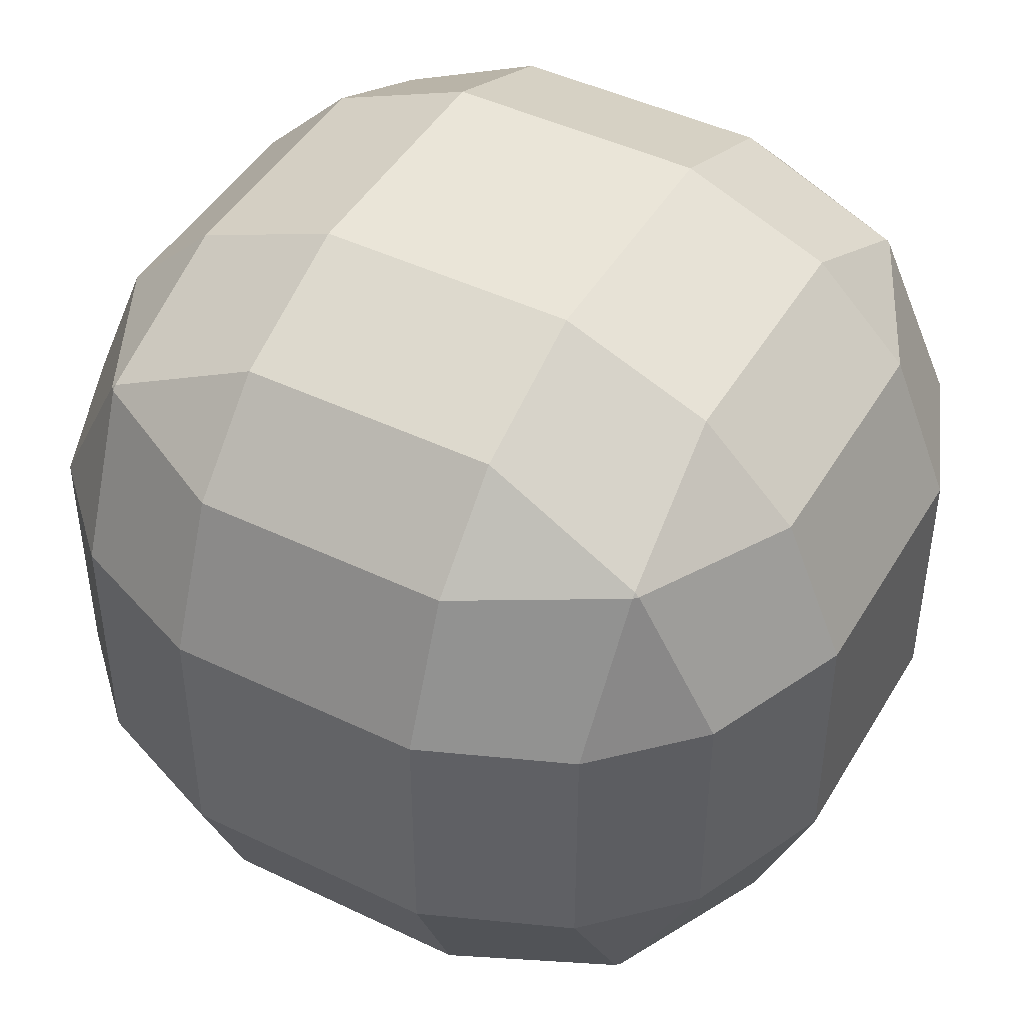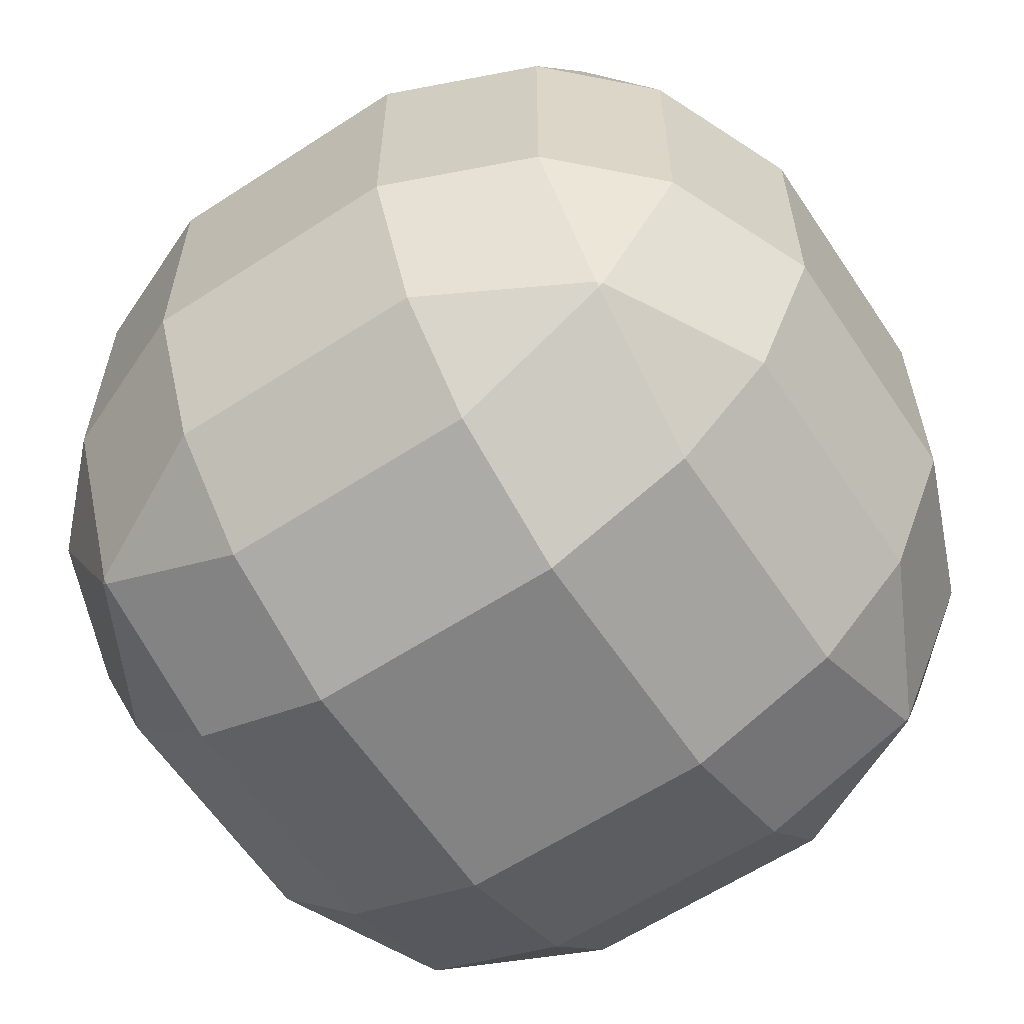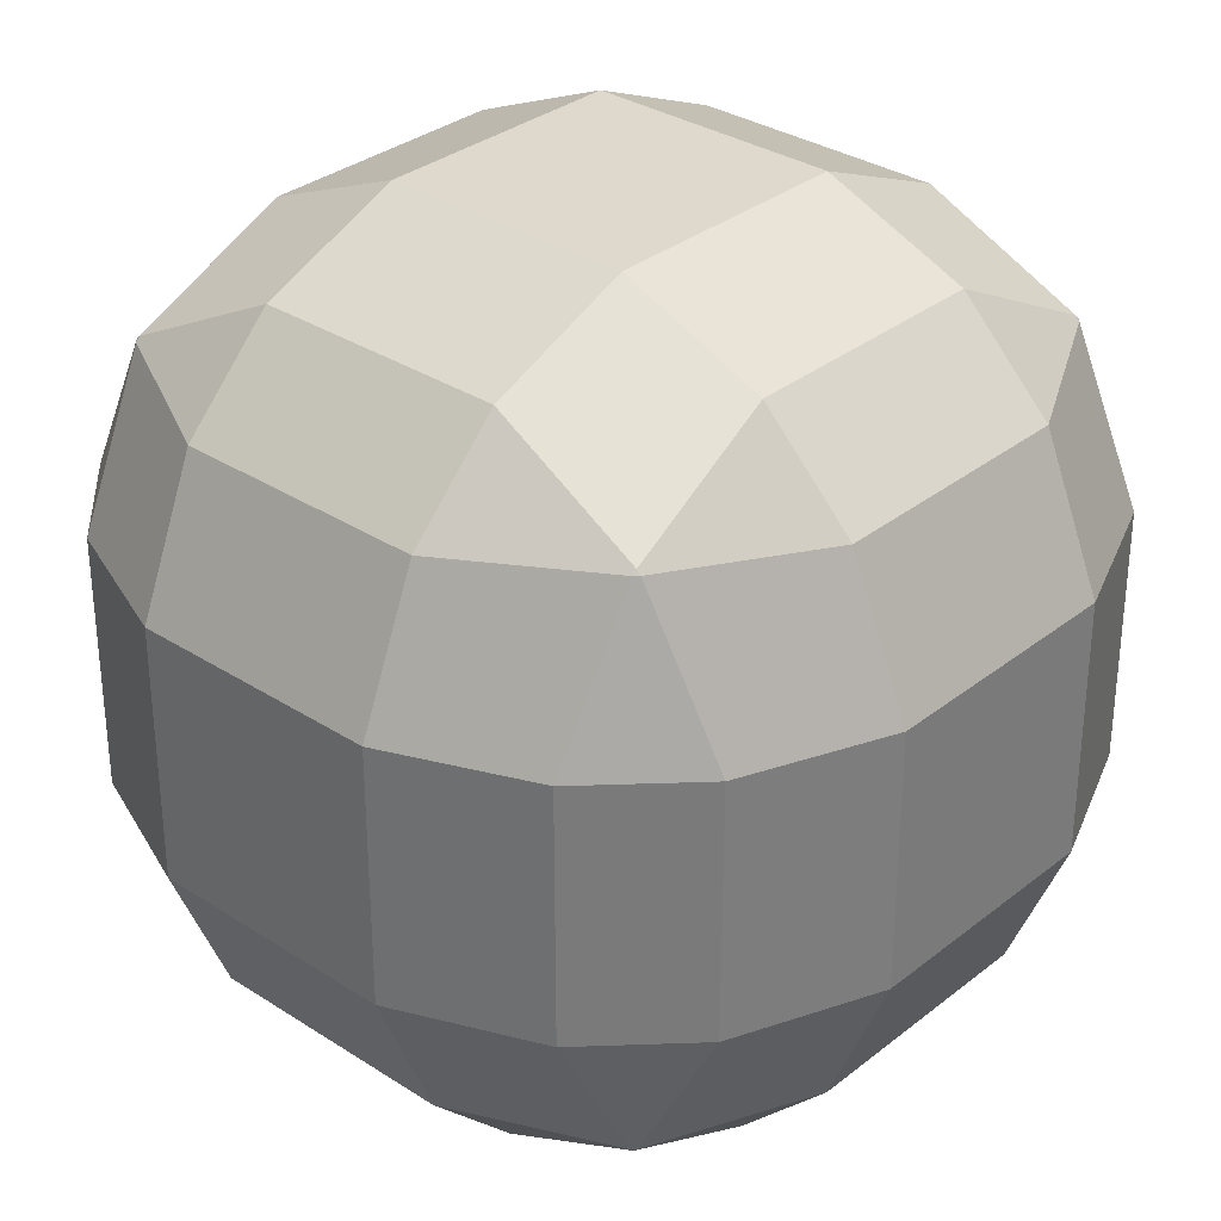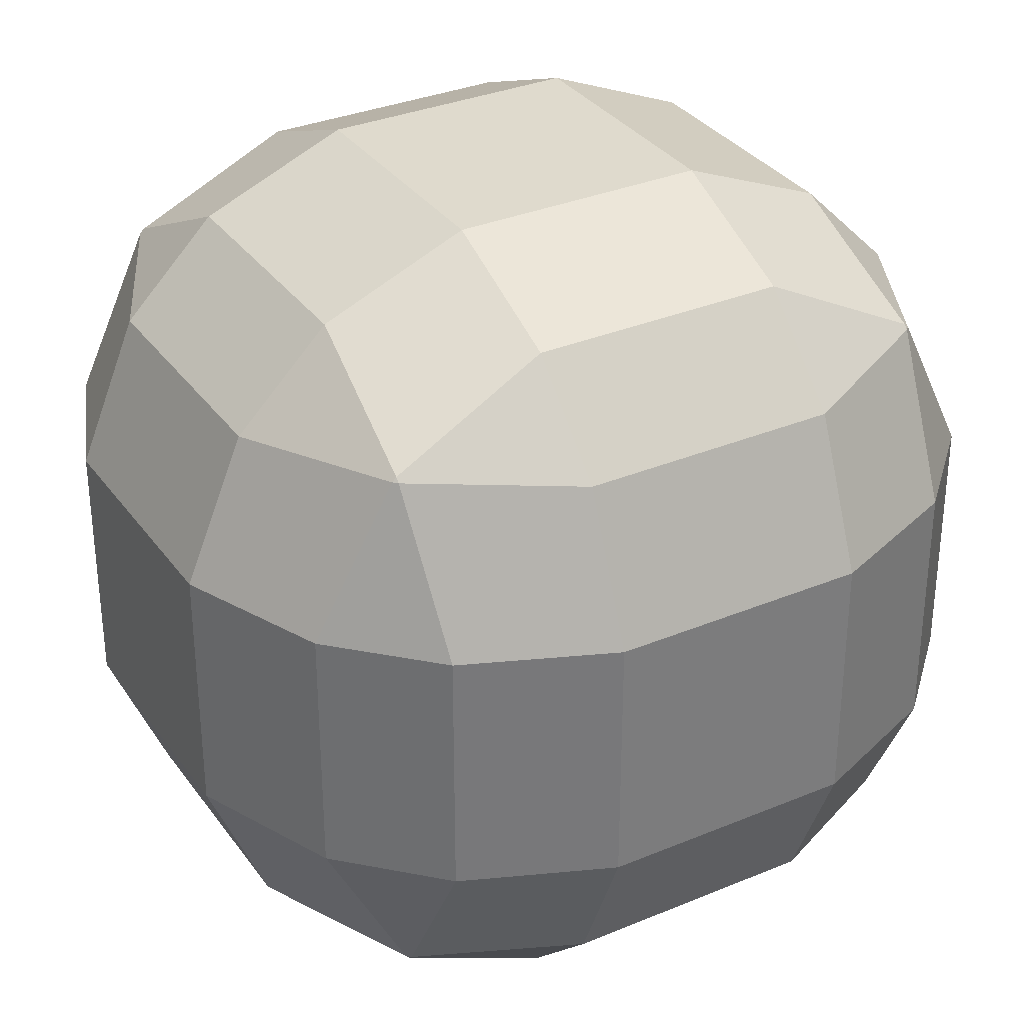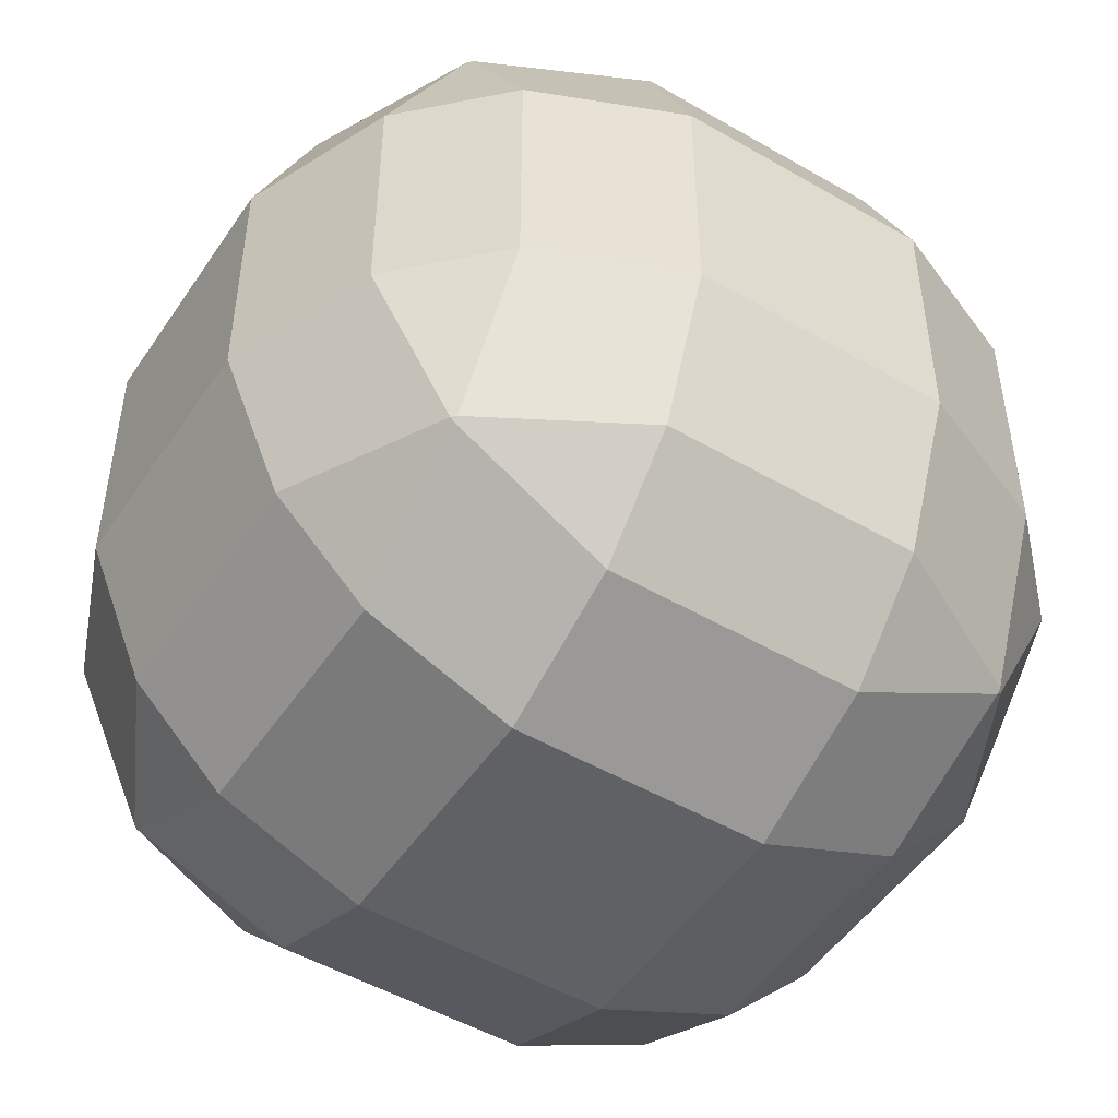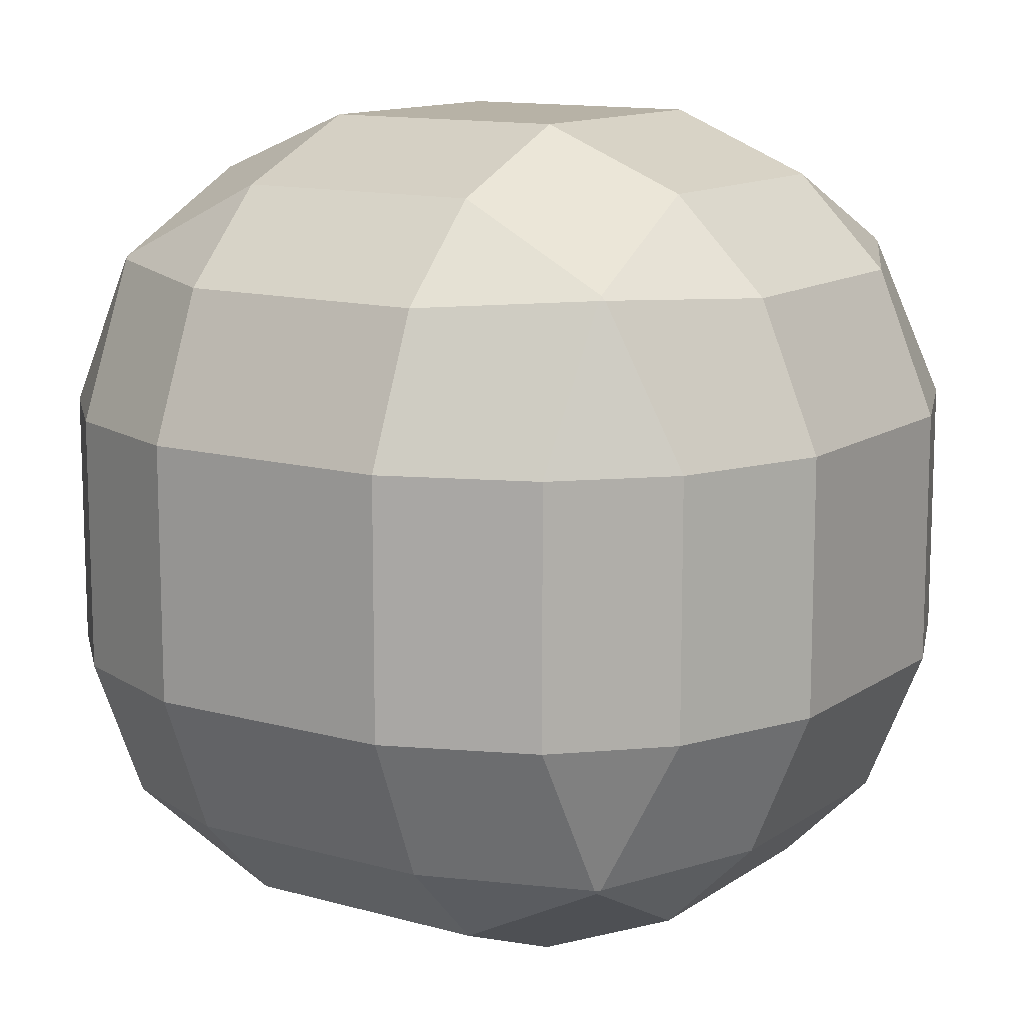
<metadata>
{"format":"obj","ext":"obj","renderer":"f3d","projection":"perspective","resolution":1024,"background":"white","views":[{"elev":45.4,"azim":119.0,"up":"+Y"},{"elev":-61.1,"azim":33.6,"up":"+Z"},{"elev":32.1,"azim":42.2,"up":"+Y"},{"elev":32.9,"azim":-120.0,"up":"+Y"},{"elev":-49.7,"azim":57.4,"up":"+Z"},{"elev":12.4,"azim":-56.7,"up":"+Z"}]}
</metadata>
<code>
o Cube
v -0.486 -0.1291 -0.7001
v -0.1446 -0.2705 -0.7001
v -0.1446 -0.1291 -0.3586
v -0.5079 0.05607 -0.3368
v -0.1446 0.08805 -0.1415
v -0.1446 0.4295 -5.8e-05
v -0.486 0.4295 -0.1415
v -0.5079 0.06617 -0.3267
v -0.7031 0.08805 -0.7001
v -0.518 0.06617 -0.3368
v -0.7031 0.4295 -0.3586
v -0.8446 0.4295 -0.7001
v -0.486 1.029 -0.1415
v -0.1446 1.029 -5.8e-05
v -0.1446 1.371 -0.1415
v -0.5079 1.393 -0.3267
v -0.1446 1.588 -0.3586
v -0.1446 1.729 -0.7001
v -0.486 1.588 -0.7001
v -0.5079 1.403 -0.3368
v -0.7031 1.029 -0.3586
v -0.518 1.393 -0.3368
v -0.7031 1.371 -0.7001
v -0.8446 1.029 -0.7001
v -0.1446 -0.1291 -1.641
v -0.1446 -0.2705 -1.3
v -0.486 -0.1291 -1.3
v -0.5079 0.05607 -1.663
v -0.7031 0.08805 -1.3
v -0.8446 0.4295 -1.3
v -0.7031 0.4295 -1.641
v -0.518 0.06617 -1.663
v -0.1446 0.08805 -1.859
v -0.5079 0.06617 -1.673
v -0.486 0.4295 -1.859
v -0.1446 0.4295 -2
v -0.486 1.588 -1.3
v -0.1446 1.729 -1.3
v -0.1446 1.588 -1.641
v -0.5079 1.403 -1.663
v -0.1446 1.371 -1.859
v -0.1446 1.029 -2
v -0.486 1.029 -1.859
v -0.5079 1.393 -1.673
v -0.7031 1.371 -1.3
v -0.518 1.393 -1.663
v -0.7031 1.029 -1.641
v -0.8446 1.029 -1.3
v 0.4554 -0.1291 -0.3586
v 0.4554 -0.2705 -0.7001
v 0.7969 -0.1291 -0.7001
v 0.8187 0.05607 -0.3368
v 1.014 0.08805 -0.7001
v 1.155 0.4295 -0.7001
v 1.014 0.4295 -0.3586
v 0.8288 0.06617 -0.3368
v 0.4554 0.08805 -0.1415
v 0.8187 0.06617 -0.3267
v 0.7969 0.4295 -0.1415
v 0.4554 0.4295 -5.8e-05
v 0.7969 1.588 -0.7001
v 0.4554 1.729 -0.7001
v 0.4554 1.588 -0.3586
v 0.8187 1.403 -0.3368
v 0.4554 1.371 -0.1415
v 0.4554 1.029 -5.8e-05
v 0.7969 1.029 -0.1415
v 0.8187 1.393 -0.3267
v 1.014 1.371 -0.7001
v 0.8288 1.393 -0.3368
v 1.014 1.029 -0.3586
v 1.155 1.029 -0.7001
v 0.7969 -0.1291 -1.3
v 0.4554 -0.2705 -1.3
v 0.4554 -0.1291 -1.641
v 0.8187 0.05607 -1.663
v 0.4554 0.08805 -1.859
v 0.4554 0.4295 -2
v 0.7969 0.4295 -1.859
v 0.8187 0.06617 -1.673
v 1.014 0.08805 -1.3
v 0.8288 0.06617 -1.663
v 1.014 0.4295 -1.641
v 1.155 0.4295 -1.3
v 0.4554 1.588 -1.641
v 0.4554 1.729 -1.3
v 0.7969 1.588 -1.3
v 0.8187 1.403 -1.663
v 1.014 1.371 -1.3
v 1.155 1.029 -1.3
v 1.014 1.029 -1.641
v 0.8288 1.393 -1.663
v 0.4554 1.371 -1.859
v 0.8187 1.393 -1.673
v 0.7969 1.029 -1.859
v 0.4554 1.029 -2
f 12 24 48 30
f 87 61 69 89
f 75 25 33 77
f 16 20 22
f 40 44 46
f 26 74 50 2
f 63 17 15 65
f 43 35 31 47
f 39 85 93 41
f 51 73 81 53
f 76 80 82
f 91 83 79 95
f 4 8 10
f 60 66 14 6
f 86 38 18 62
f 36 42 96 78
f 28 32 34
f 52 56 58
f 88 92 94
f 67 59 55 71
f 64 68 70
f 84 90 72 54
f 7 13 21 11
f 19 37 45 23
f 3 49 57 5
f 1 2 3 4
f 5 6 7 8
f 9 10 11 12
f 13 14 15 16
f 17 18 19 20
f 21 22 23 24
f 25 26 27 28
f 29 30 31 32
f 33 34 35 36
f 37 38 39 40
f 41 42 43 44
f 45 46 47 48
f 49 50 51 52
f 53 54 55 56
f 57 58 59 60
f 61 62 63 64
f 65 66 67 68
f 69 70 71 72
f 73 74 75 76
f 77 78 79 80
f 81 82 83 84
f 85 86 87 88
f 89 90 91 92
f 93 94 95 96
f 9 1 4 10
f 3 5 8 4
f 7 11 10 8
f 21 13 16 22
f 15 17 20 16
f 19 23 22 20
f 33 25 28 34
f 27 29 32 28
f 31 35 34 32
f 45 37 40 46
f 39 41 44 40
f 43 47 46 44
f 57 49 52 58
f 51 53 56 52
f 55 59 58 56
f 69 61 64 70
f 63 65 68 64
f 67 71 70 68
f 81 73 76 82
f 75 77 80 76
f 79 83 82 80
f 93 85 88 94
f 87 89 92 88
f 91 95 94 92
f 26 2 1 27
f 12 30 29 9
f 6 14 13 7
f 24 12 11 21
f 18 38 37 19
f 48 24 23 45
f 42 36 35 43
f 30 48 47 31
f 74 26 25 75
f 36 78 77 33
f 38 86 85 39
f 96 42 41 93
f 90 84 83 91
f 78 96 95 79
f 50 74 73 51
f 84 54 53 81
f 86 62 61 87
f 72 90 89 69
f 66 60 59 67
f 54 72 71 55
f 2 50 49 3
f 60 6 5 57
f 62 18 17 63
f 14 66 65 15
f 27 1 9 29

</code>
